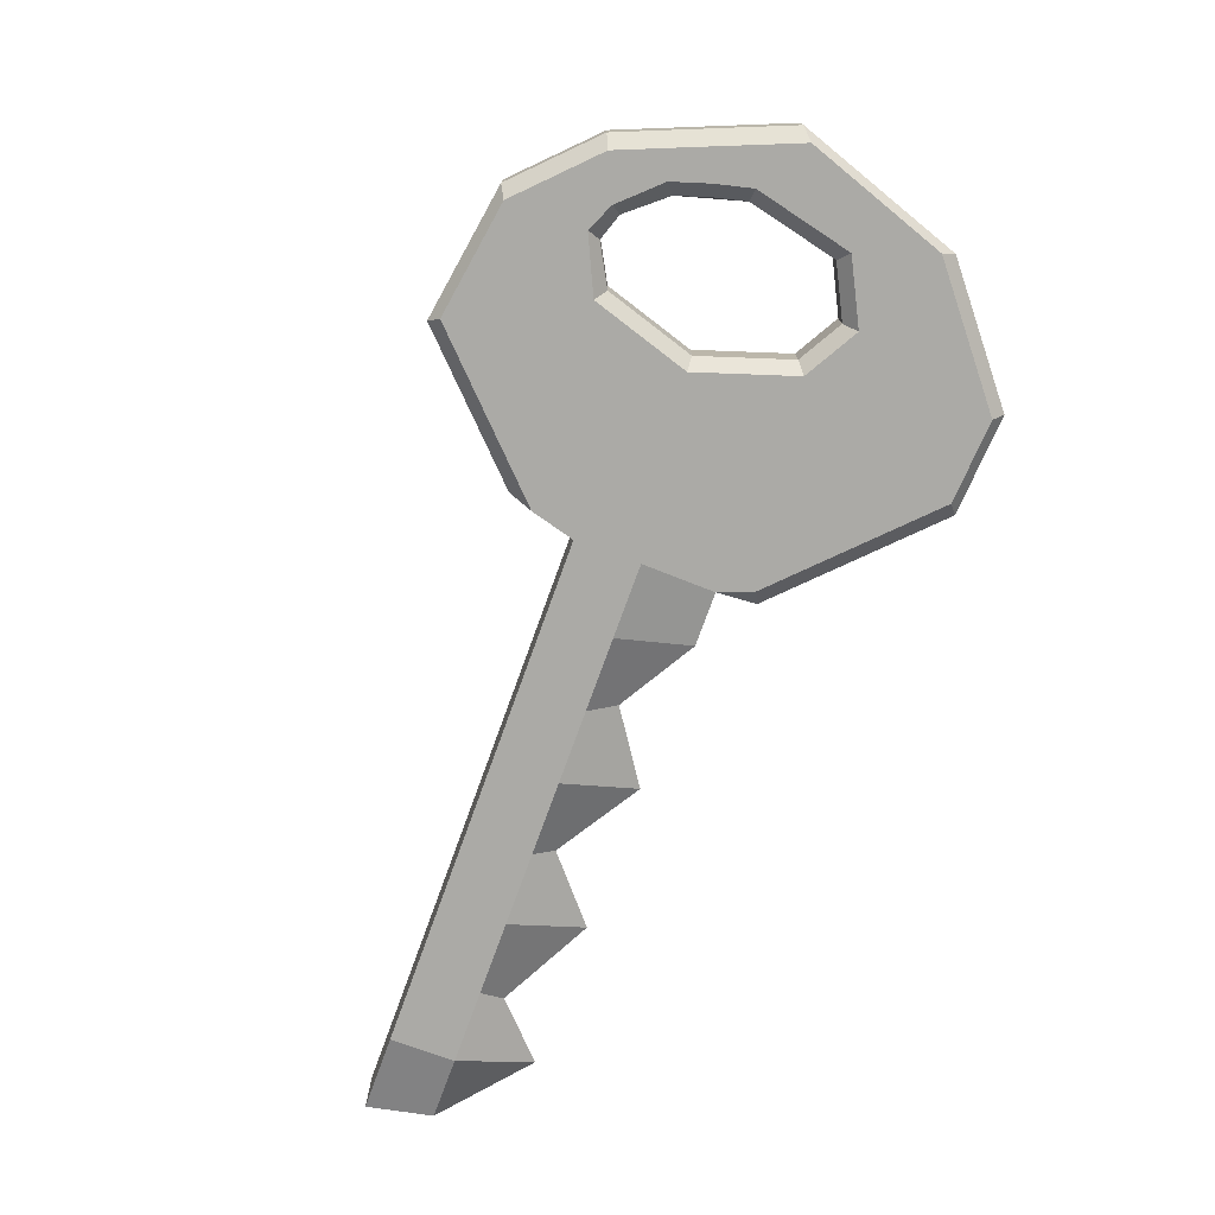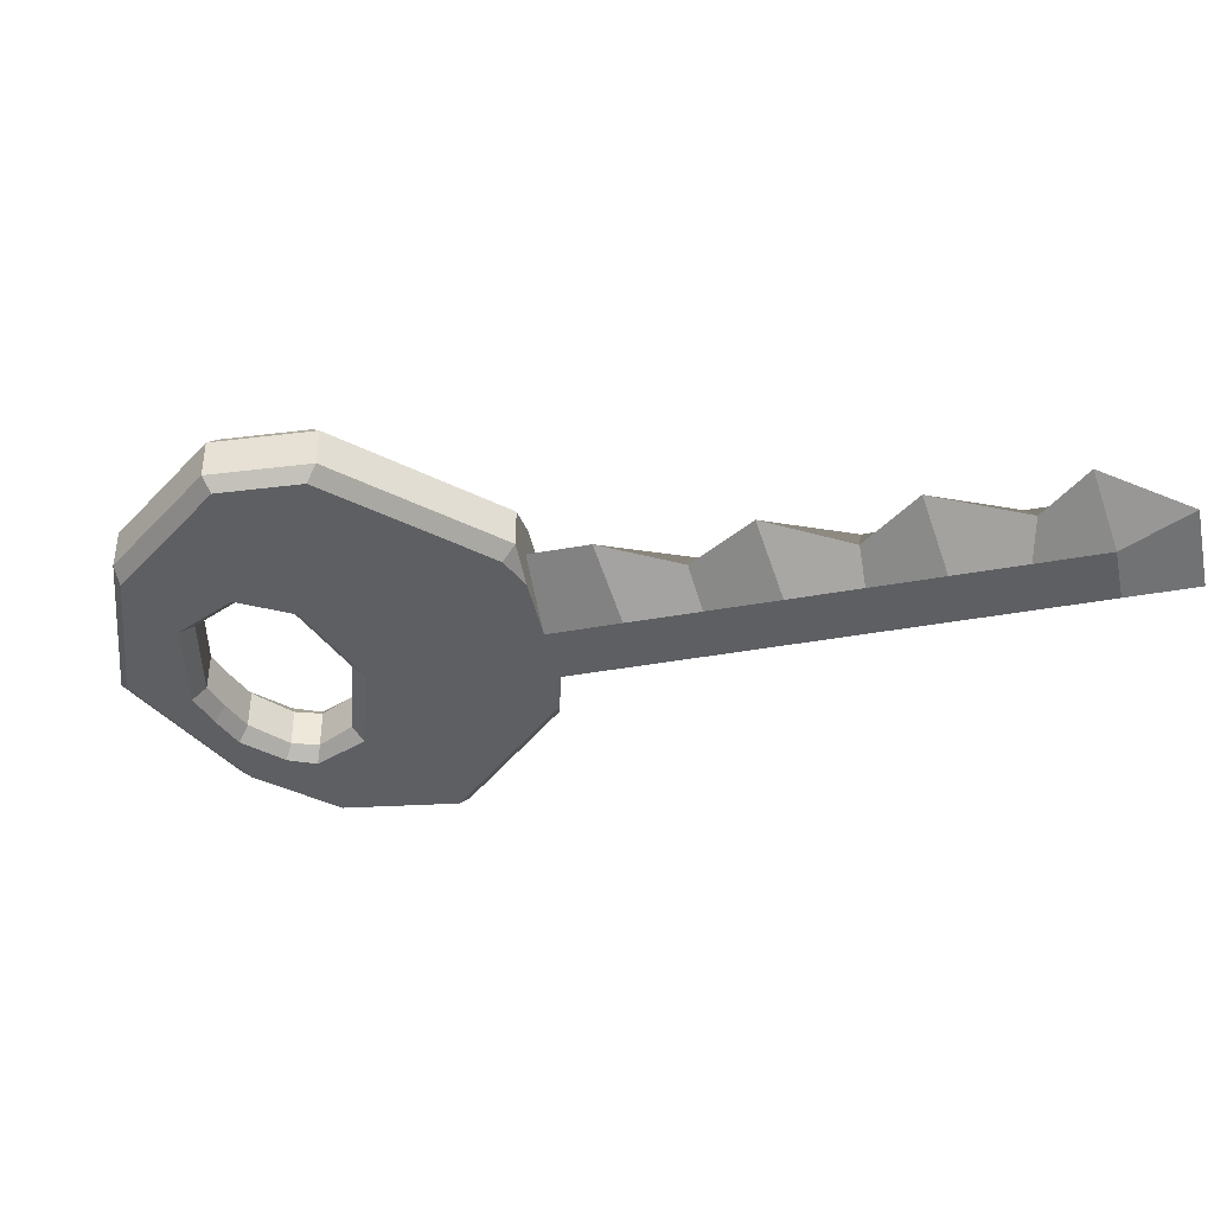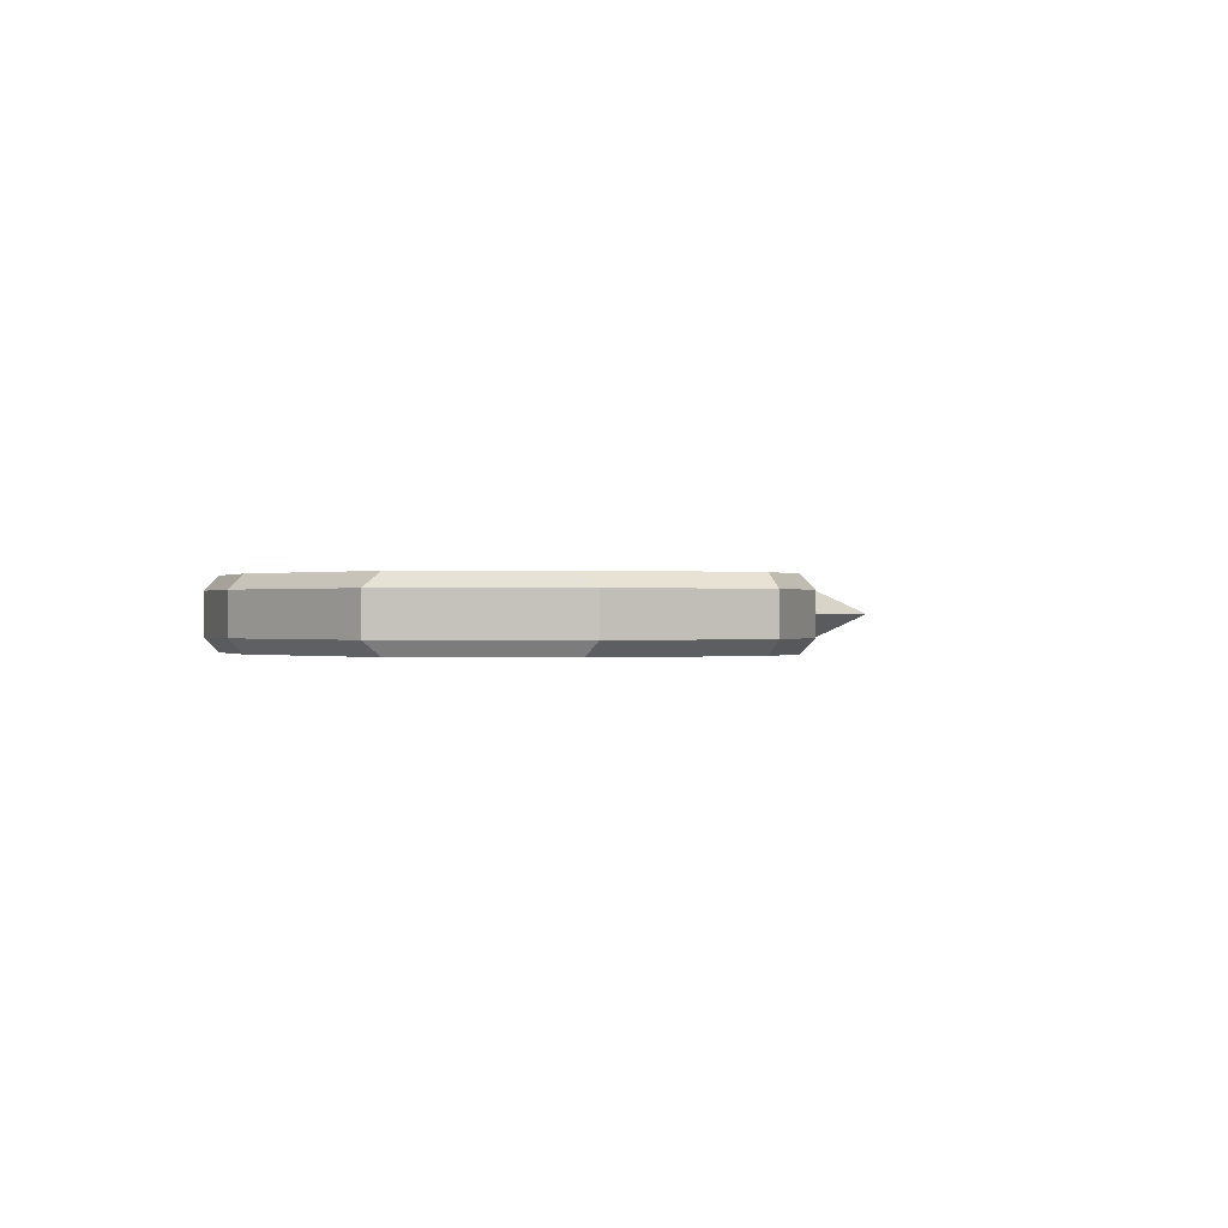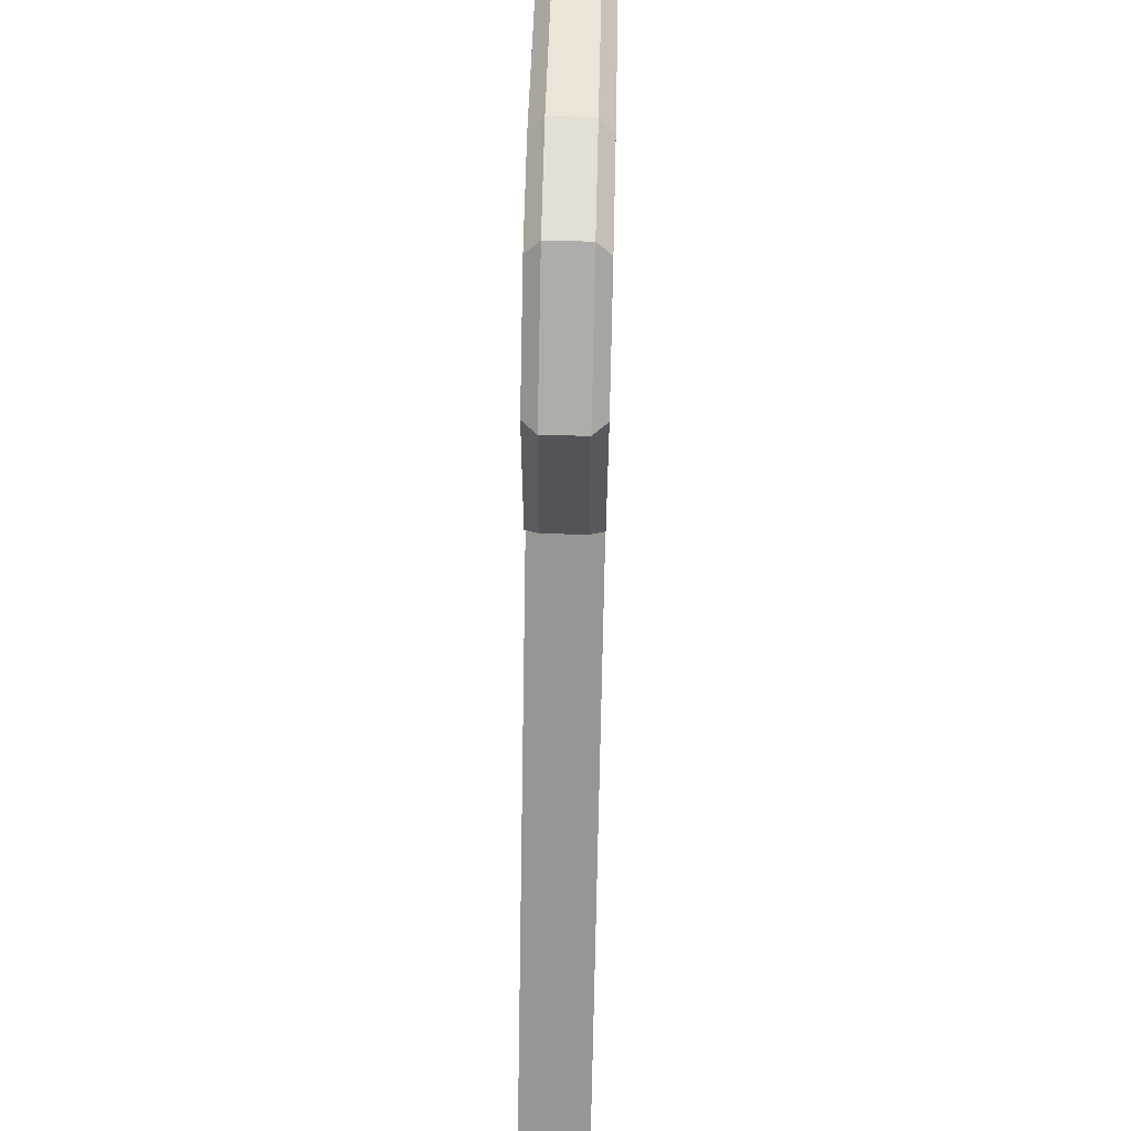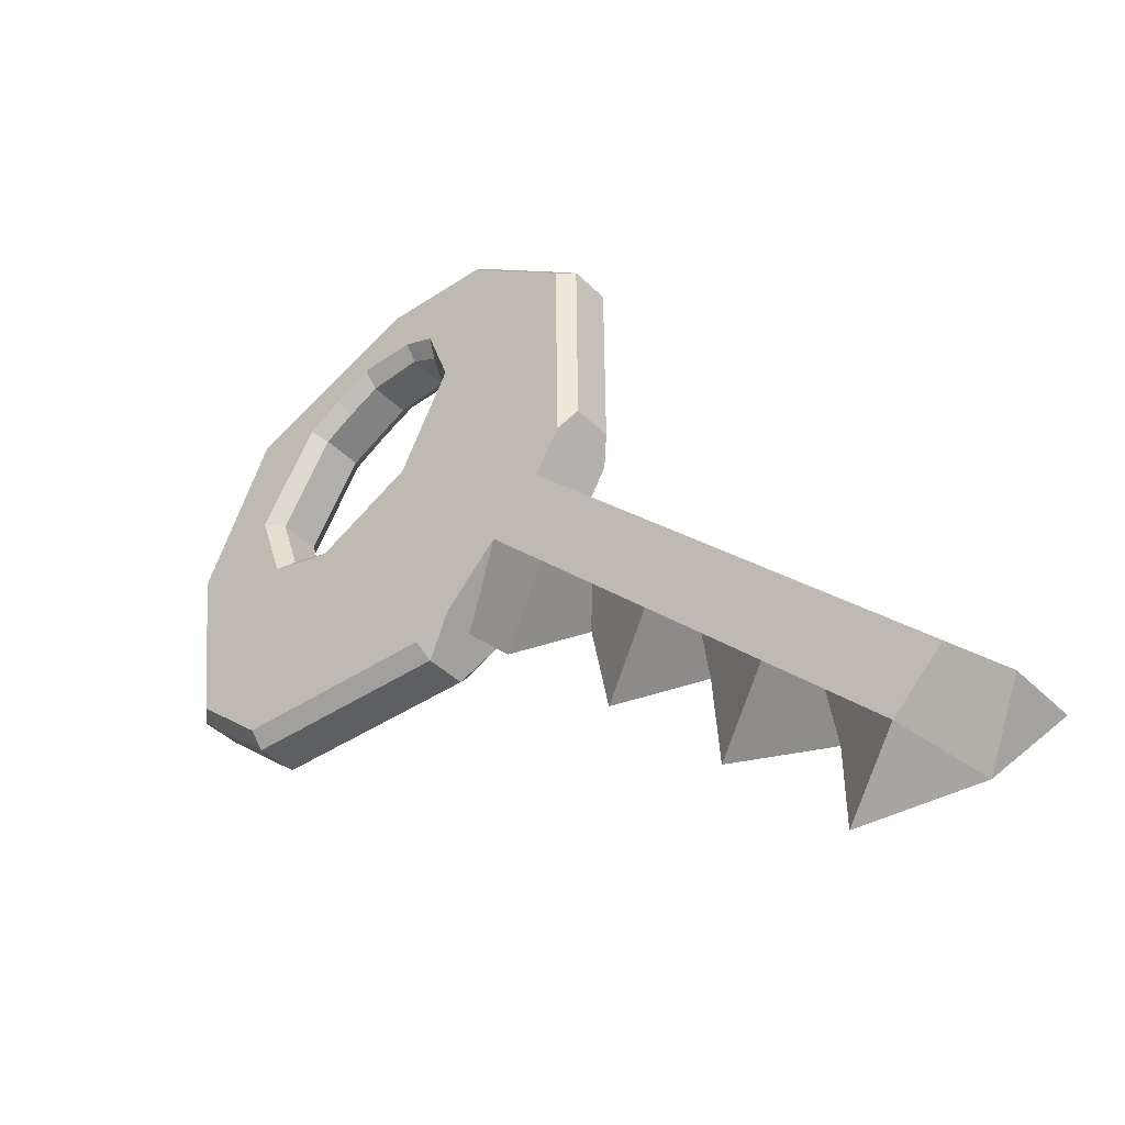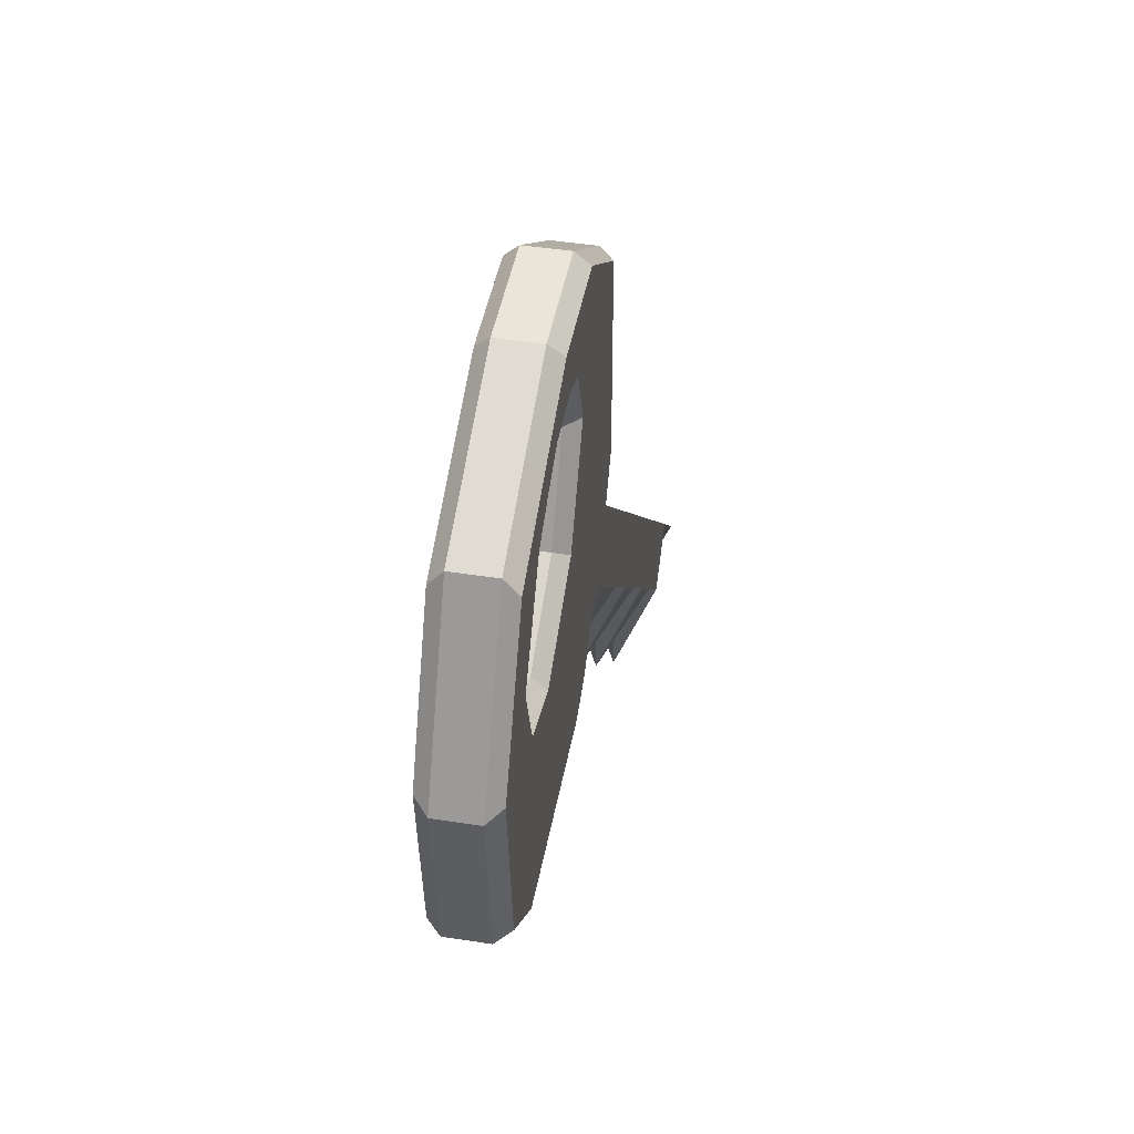
<metadata>
{"format":"obj","ext":"obj","renderer":"f3d","projection":"perspective","resolution":1024,"background":"white","views":[{"elev":-75.8,"azim":-154.9,"up":"+Z"},{"elev":-39.5,"azim":-32.1,"up":"+Z"},{"elev":-0.0,"azim":-110.3,"up":"+Z"},{"elev":66.9,"azim":91.4,"up":"+Y"},{"elev":-40.5,"azim":39.6,"up":"+Y"},{"elev":44.7,"azim":-79.7,"up":"+Y"}]}
</metadata>
<code>
o Key
v -0.16 0.04 -0.0625
v -0.16 0.04 0.0625
v -0.07 0.13 0.0625
v -0.07 0.13 -0.0625
v 0.6595 -0.7871 0
v 0.75 -0.69 -0.0625
v 0.75 -0.69 0.0625
v -0.2814 -0.05142 0
v 0.5575 -0.6775 -0.0625
v 0.455 -0.575 -0.0625
v 0.3525 -0.4725 -0.0625
v 0.25 -0.37 -0.0625
v 0.1475 -0.2675 -0.0625
v 0.045 -0.165 -0.0625
v -0.0575 -0.0625 -0.0625
v 0.0325 0.0275 -0.0625
v 0.135 -0.075 -0.0625
v 0.2375 -0.1775 -0.0625
v 0.34 -0.28 -0.0625
v 0.4425 -0.3825 -0.0625
v 0.545 -0.485 -0.0625
v 0.6475 -0.5875 -0.0625
v -0.0575 -0.0625 0.0625
v 0.045 -0.165 0.0625
v 0.1475 -0.2675 0.0625
v 0.25 -0.37 0.0625
v 0.3525 -0.4725 0.0625
v 0.455 -0.575 0.0625
v 0.5575 -0.6775 0.0625
v 0.6475 -0.5875 0.0625
v 0.545 -0.485 0.0625
v 0.4425 -0.3825 0.0625
v 0.34 -0.28 0.0625
v 0.2375 -0.1775 0.0625
v 0.135 -0.075 0.0625
v 0.0325 0.0275 0.0625
v 0.4361 -0.7689 0
v 0.4336 -0.6264 0
v 0.2311 -0.5639 0
v 0.2186 -0.4014 0
v 0.02608 -0.3589 0
v -0.006421 -0.1964 0
v -0.1789 -0.1539 0
v -0.8574 0.3168 -0.0625
v -0.881 0.3023 -0.0375
v -0.8238 0.01392 -0.0625
v -0.8483 0.007677 -0.0375
v -0.8238 0.01392 0.0625
v -0.8483 0.007677 0.0375
v -0.8574 0.3168 0.0625
v -0.881 0.3023 0.0375
v -0.216 0.7175 -0.0625
v -0.2227 0.7446 -0.0375
v -0.216 0.7175 0.0625
v -0.2227 0.7446 0.0375
v -0.4127 0.7177 0.0625
v -0.4227 0.7446 0.0375
v -0.4127 0.7177 -0.0625
v -0.4227 0.7446 -0.0375
v -0.000866 0.2512 0.0375
v -0.02552 0.208 0.0625
v -0.02854 0.5813 0.0625
v -0.003576 0.5858 0.0375
v -0.02854 0.5813 -0.0625
v -0.003576 0.5858 -0.0375
v -0.02552 0.208 -0.0625
v -0.000866 0.2512 -0.0375
v -0.7305 0.5827 0.0625
v -0.7318 0.6135 0.0375
v -0.6991 -0.1212 0.0375
v -0.7004 -0.09292 0.0625
v -0.7318 0.6135 -0.0375
v -0.7305 0.5827 -0.0625
v -0.6991 -0.1212 -0.0375
v -0.7004 -0.09292 -0.0625
v -0.3238 -0.09248 0.0625
v -0.3146 -0.1206 0.0375
v -0.2572 -0.06257 0.0625
v -0.5773 0.6791 0.0375
v -0.5683 0.6517 0.0625
v -0.5773 0.6791 -0.0375
v -0.5683 0.6517 -0.0625
v -0.3146 -0.1206 -0.0375
v -0.3238 -0.09248 -0.0625
v -0.2572 -0.06257 -0.0625
v -0.335 0.585 0.0375
v -0.3242 0.6108 0.0625
v -0.3844 0.6092 0.0375
v -0.3805 0.6314 0.0625
v -0.2827 0.4983 0.0625
v -0.31 0.5 0.0375
v -0.3225 0.4758 0.0375
v -0.3107 0.4441 0.0625
v -0.3242 0.6108 -0.0625
v -0.335 0.585 -0.0375
v -0.3805 0.6314 -0.0625
v -0.3844 0.6092 -0.0375
v -0.3225 0.4758 -0.0375
v -0.3107 0.4441 -0.0625
v -0.2827 0.4983 -0.0625
v -0.31 0.5 -0.0375
v -0.4542 0.3045 -0.0375
v -0.4463 0.2804 -0.0625
v -0.56 0.25 -0.0375
v -0.5571 0.2234 -0.0625
v -0.5409 0.5682 -0.0375
v -0.5488 0.5924 -0.0625
v -0.6134 0.5529 -0.0625
v -0.595 0.535 -0.0375
v -0.7174 0.3831 -0.0625
v -0.69 0.38 -0.0375
v -0.6744 0.2543 -0.0625
v -0.655 0.275 -0.0375
v -0.6134 0.5529 0.0625
v -0.595 0.535 0.0375
v -0.4463 0.2804 0.0625
v -0.4542 0.3045 0.0375
v -0.5409 0.5682 0.0375
v -0.5488 0.5924 0.0625
v -0.6744 0.2543 0.0625
v -0.655 0.275 0.0375
v -0.7174 0.3831 0.0625
v -0.69 0.38 0.0375
v -0.5571 0.2234 0.0625
v -0.56 0.25 0.0375
v -0.4821 0.6273 0.0625
v -0.48 0.6 0.0375
v -0.395 0.335 0.0375
v -0.3764 0.3164 0.0625
v -0.4821 0.6273 -0.0625
v -0.48 0.6 -0.0375
v -0.3764 0.3164 -0.0625
v -0.395 0.335 -0.0375
v -0.7715 0.3312 -0.0625
v -0.7715 0.3312 0.0625
f 74 70 49 47
f 69 72 45 51
f 53 55 63 65
f 57 55 53 59
f 54 3 61 62
f 93 2 3
f 4 52 64 66
f 9 22 6 5
f 5 6 7
f 23 36 3 2
f 23 2 8 43
f 16 4 3 36
f 47 49 51 45
f 135 68 50
f 124 76 116
f 4 1 99
f 57 59 81 79
f 60 67 65 63
f 108 73 82 107
f 1 2 78 77 83 85
f 79 81 72 69
f 83 77 70 74
f 56 80 119 126 89
f 82 58 96 130 107
f 85 84 103 132
f 3 4 66 67 60 61
f 129 2 93
f 9 5 37
f 2 1 8
f 1 15 43 8
f 15 14 42 43
f 14 13 41 42
f 13 12 40 41
f 12 11 39 40
f 11 10 38 39
f 10 9 37 38
f 6 22 30 7
f 22 21 31 30
f 21 20 32 31
f 20 19 33 32
f 19 18 34 33
f 18 17 35 34
f 17 16 36 35
f 5 29 37
f 29 28 38 37
f 28 27 39 38
f 27 26 40 39
f 26 25 41 40
f 25 24 42 41
f 24 23 43 42
f 5 7 30 29
f 29 30 31 28
f 28 31 32 27
f 27 32 33 26
f 26 33 34 25
f 25 34 35 24
f 24 35 36 23
f 1 4 16 15
f 15 16 17 14
f 14 17 18 13
f 13 18 19 12
f 12 19 20 11
f 11 20 21 10
f 10 21 22 9
f 76 77 78
f 83 84 85
f 44 46 47 45
f 53 65 64 52
f 49 70 71 48
f 45 72 73 44
f 70 77 76 71
f 57 79 80 56
f 75 84 83 74
f 120 124 125 121
f 48 50 51 49
f 52 58 59 53
f 109 111 110 108
f 105 112 113 104
f 121 123 122 120
f 117 125 124 116
f 89 126 127 88
f 92 128 129 93
f 97 131 130 96
f 95 97 96 94
f 94 100 101 95
f 116 129 128 117
f 99 132 133 98
f 55 57 56 54
f 60 63 62 61
f 50 68 69 51
f 68 80 79 69
f 72 81 82 73
f 87 89 88 86
f 86 91 90 87
f 91 92 93 90
f 98 101 100 99
f 103 105 104 102
f 106 109 108 107
f 111 113 112 110
f 115 118 119 114
f 114 122 123 115
f 118 127 126 119
f 107 130 131 106
f 102 133 132 103
f 46 75 74 47
f 54 62 63 55
f 58 82 81 59
f 65 67 66 64
f 134 75 46 44
f 122 135 71 120
f 71 76 124
f 75 112 105
f 103 84 105
f 84 75 105
f 112 75 134 110
f 73 134 44
f 68 135 122 114
f 71 135 50 48
f 80 68 114 119
f 110 134 73 108
f 120 71 124
f 78 2 129
f 87 90 3 54
f 89 87 54 56
f 90 93 3
f 76 78 129 116
f 1 85 132
f 58 52 94 96
f 52 4 100 94
f 100 4 99
f 99 1 132
f 88 127 131 97
f 86 88 97 95
f 101 91 86 95
f 117 128 133 102 104 125
f 121 113 111 123
f 92 91 101 98 133 128
f 109 106 131 127 118 115
f 123 111 109 115
f 125 104 113 121

</code>
